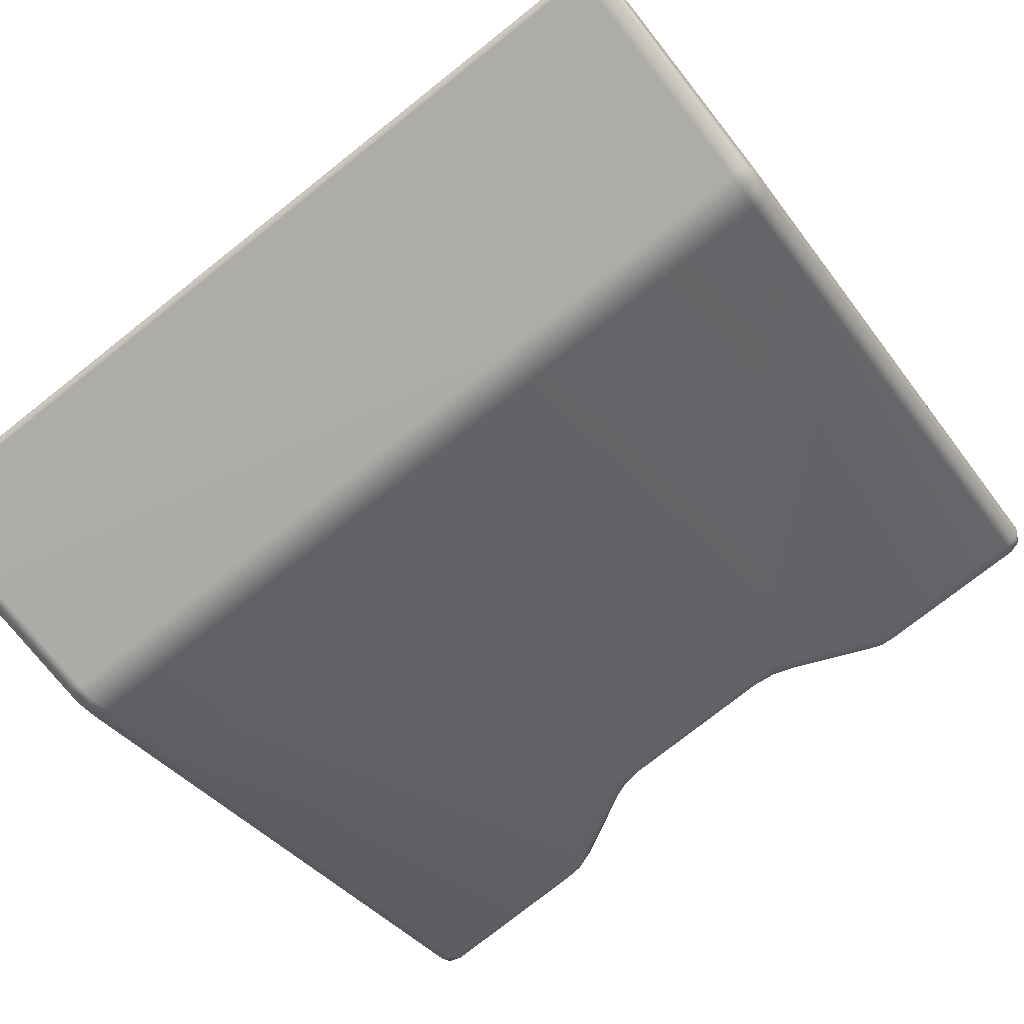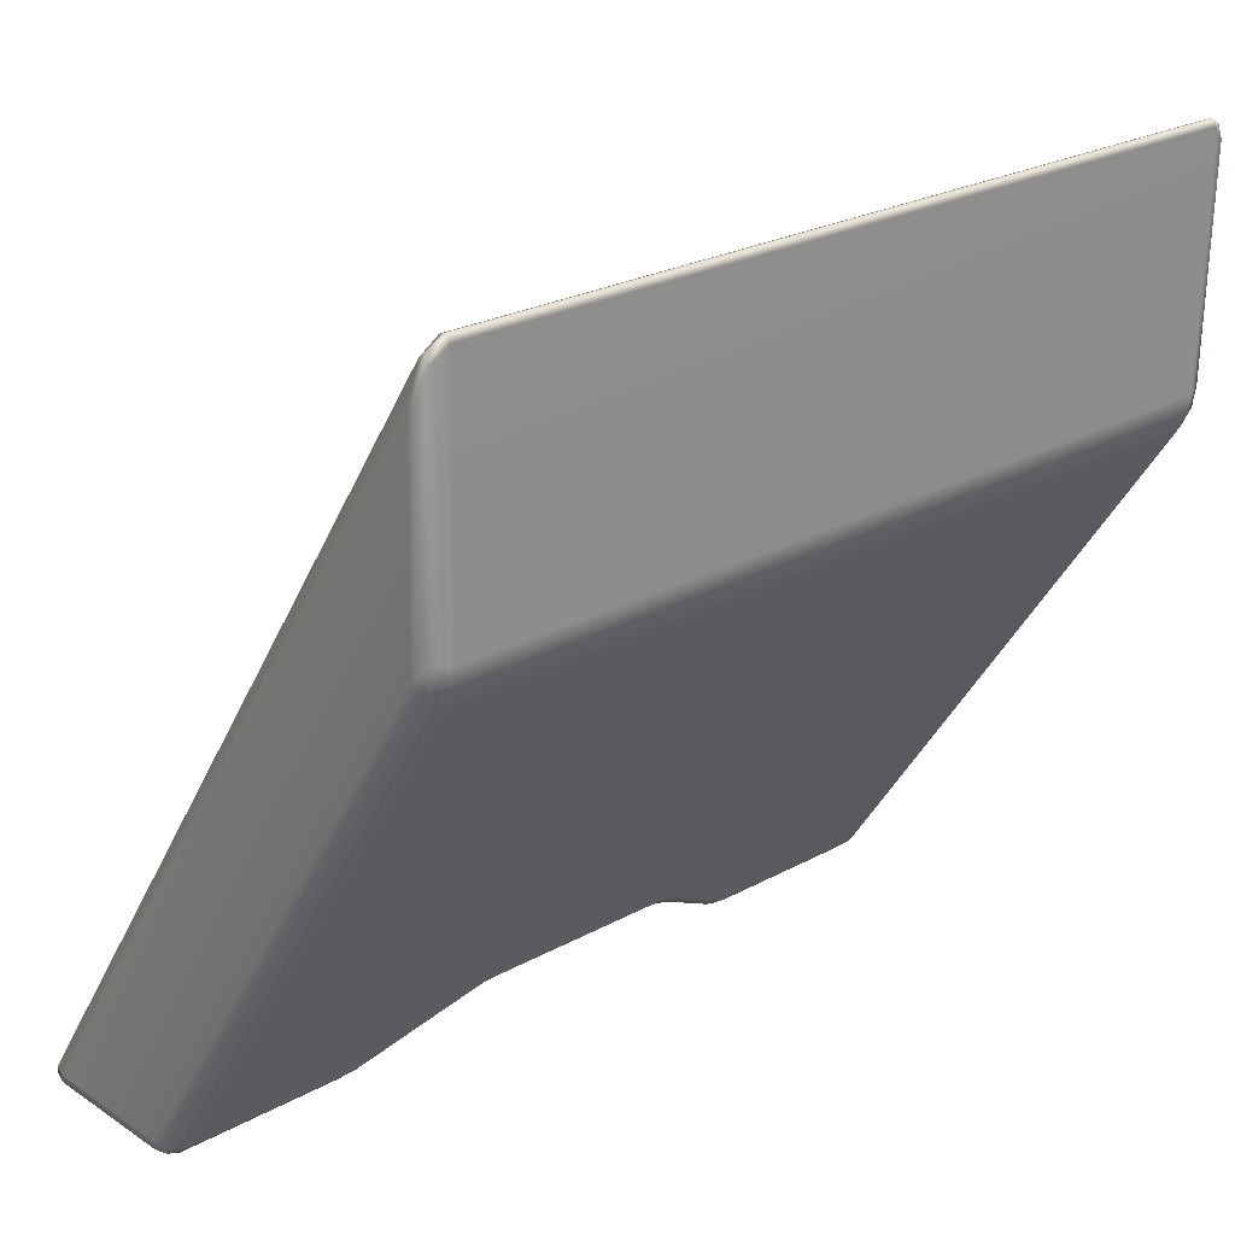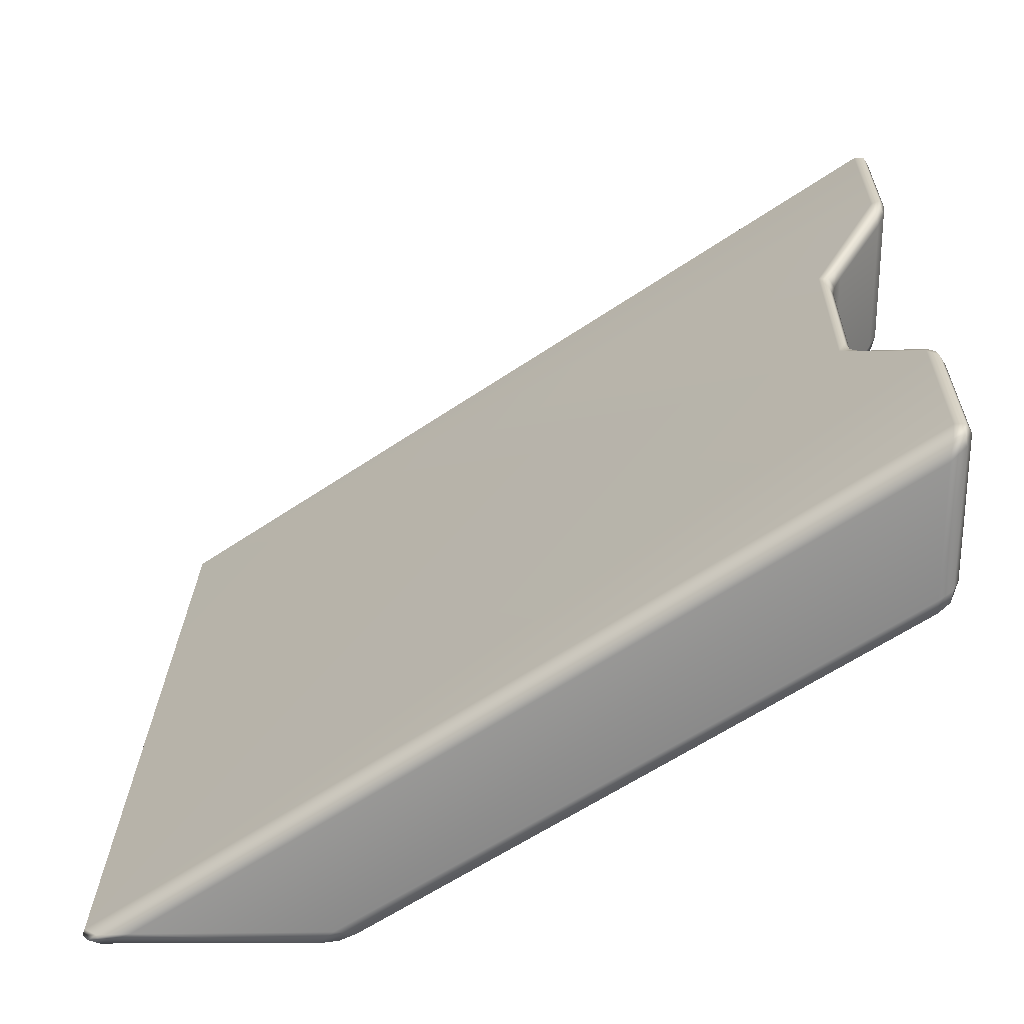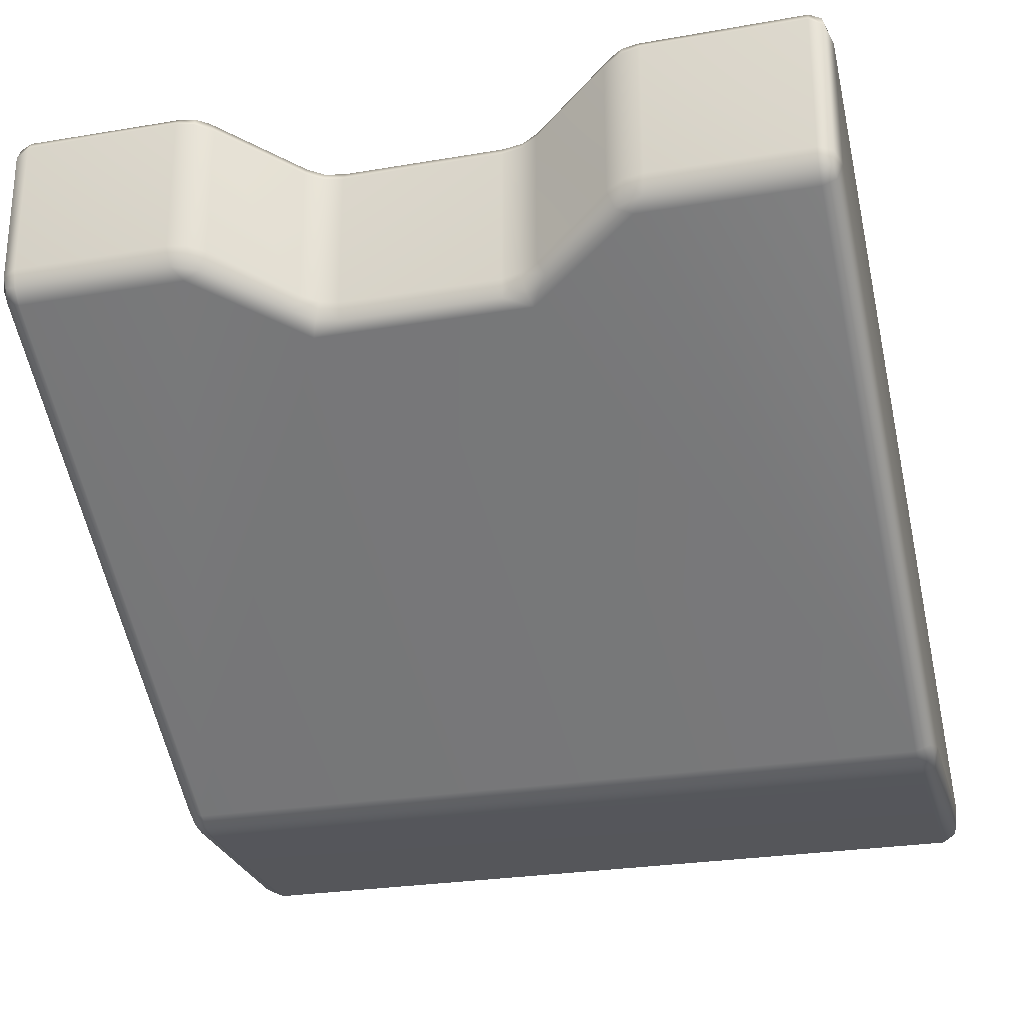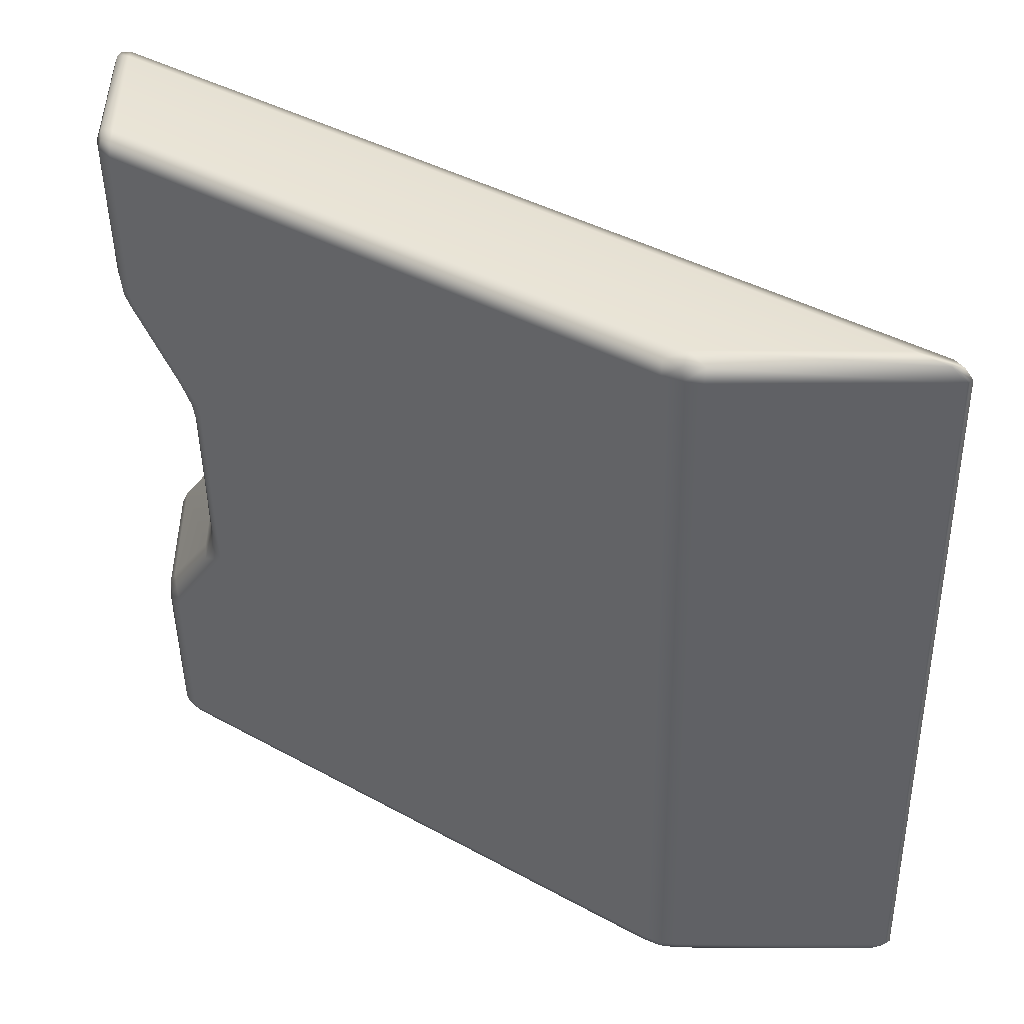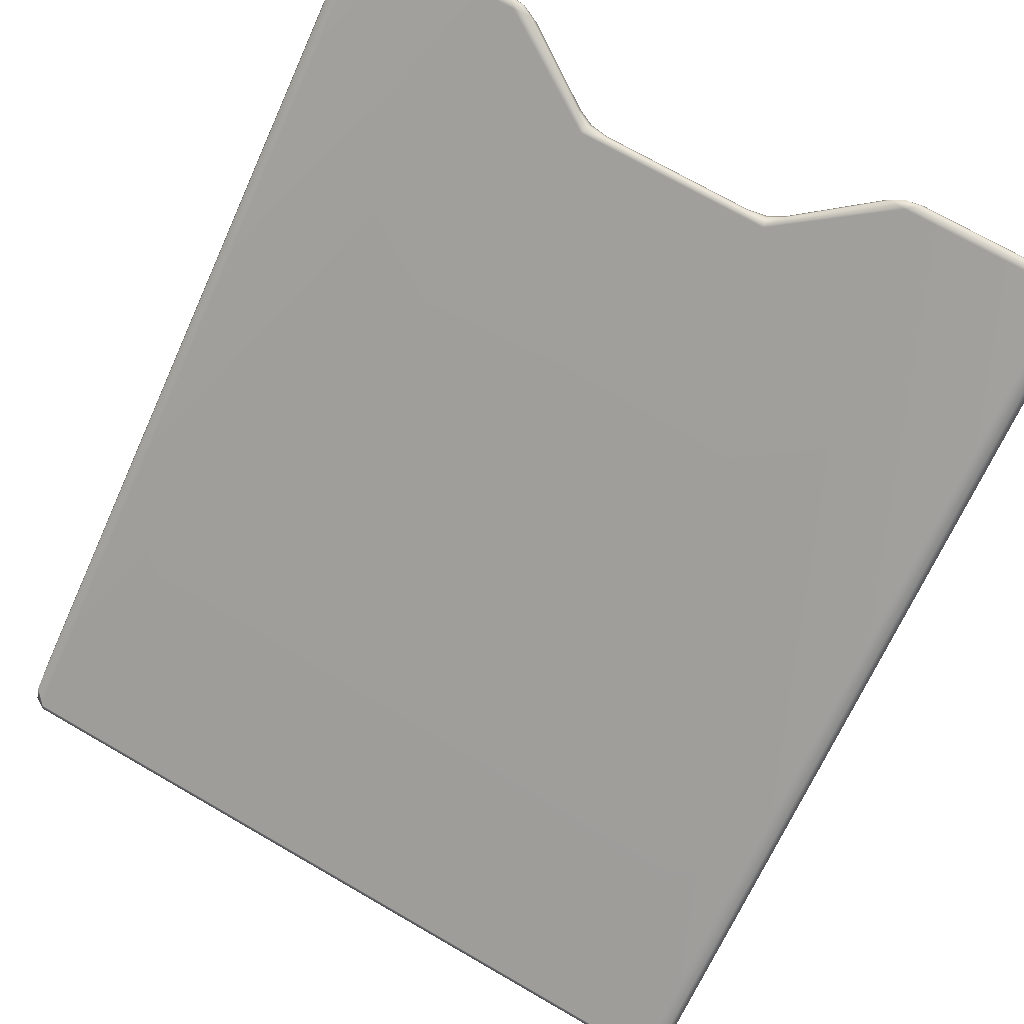
<metadata>
{"format":"obj","ext":"obj","renderer":"f3d","projection":"perspective","resolution":1024,"background":"white","views":[{"elev":-76.7,"azim":38.3,"up":"+Y"},{"elev":24.1,"azim":-42.4,"up":"+Z"},{"elev":25.3,"azim":91.4,"up":"+Y"},{"elev":-26.1,"azim":-164.8,"up":"+Y"},{"elev":-47.6,"azim":-89.0,"up":"+Y"},{"elev":73.2,"azim":29.8,"up":"+Y"}]}
</metadata>
<code>
g ENV_SY02_TEST_CentralStruct_Ramp_MO
v 2.745 0.5624 14.26
v 2.827 0.5799 14.2
v 2.846 0.5684 14.12
v 2.745 0.5326 14.22
v -2.745 0.5624 14.26
v -2.745 0.5326 14.22
v -2.846 0.5684 14.12
v -2.827 0.5799 14.2
v 2.745 0.5548 12.64
v 2.846 0.5684 14.12
v 2.844 0.5951 12.65
v 2.844 0.6179 12.52
v 2.743 0.5768 12.5
v 2.844 0.6796 12.39
v -2.745 0.5548 12.64
v -2.844 0.5951 12.65
v -2.846 0.5684 14.12
v -2.743 0.5768 12.5
v -2.844 0.6179 12.52
v -2.736 0.6372 12.38
v -2.844 0.6796 12.39
v -2.844 3.131 8.736
v -2.745 3.086 8.723
v 2.736 0.6372 12.38
v 2.745 3.086 8.723
v 2.844 3.131 8.736
v 0.764 2.776 9.167
v -0.7641 2.776 9.167
v 1.54 3.086 8.723
v -1.54 3.086 8.723
v 2.745 3.182 8.639
v 2.844 3.131 8.736
v 2.826 3.194 8.662
v 1.615 3.169 8.65
v 1.422 3.138 8.702
v 1.507 3.187 8.652
v 0.764 2.776 9.167
v 0.8789 2.921 9.018
v 0.7256 2.87 9.088
v 0.5671 2.851 9.114
v -0.7641 2.776 9.167
v -0.5669 2.851 9.114
v -0.7254 2.87 9.088
v -0.8789 2.921 9.018
v -1.422 3.138 8.702
v -1.615 3.169 8.65
v -1.507 3.187 8.652
v -2.745 3.182 8.639
v -2.844 3.131 8.736
v -2.826 3.194 8.662
v 2.846 0.5684 14.12
v 2.827 0.5799 14.2
v 2.846 0.6377 14.14
v 2.885 0.677 13.9
v 2.885 4.17 8.748
v 2.844 4.304 8.735
v 2.885 0.717 12.55
v 2.885 3.239 8.748
v 2.844 4.258 8.647
v 2.826 4.331 8.664
v 2.844 3.291 8.652
v 2.844 3.131 8.736
v 2.826 3.194 8.662
v 2.844 0.5951 12.65
v 2.846 0.5684 14.12
v 2.885 0.717 12.55
v 2.844 3.131 8.736
v 2.844 0.6179 12.52
v 2.844 0.6796 12.39
v 2.846 0.6377 14.14
v 2.827 0.5799 14.2
v 2.745 0.5624 14.26
v 2.745 0.6108 14.24
v -2.745 0.6108 14.24
v -2.745 0.5624 14.26
v 2.844 4.304 8.735
v -2.846 0.6377 14.14
v -2.827 0.5799 14.2
v -2.745 4.359 8.723
v -2.844 4.304 8.735
v -2.745 4.364 8.648
v -2.826 4.331 8.664
v -1.54 4.359 8.723
v -1.609 4.361 8.651
v -0.7301 4.038 9.183
v 0.7303 4.038 9.183
v 1.54 4.359 8.723
v -1.422 4.325 8.701
v -1.507 4.34 8.651
v -0.7301 4.038 9.183
v -0.8271 4.075 9.058
v -0.7081 4.042 9.107
v -0.5669 4.032 9.122
v 0.5671 4.032 9.122
v 0.7303 4.038 9.183
v 0.7081 4.042 9.107
v 0.8273 4.075 9.058
v 1.422 4.325 8.701
v 2.745 4.359 8.723
v 1.609 4.361 8.651
v 1.507 4.34 8.651
v 2.745 4.364 8.648
v 2.826 4.331 8.664
v 2.844 4.258 8.647
v 2.826 4.331 8.664
v 2.745 4.364 8.648
v 2.745 4.299 8.608
v 2.844 3.291 8.652
v 1.634 4.299 8.608
v 1.609 4.361 8.651
v 1.502 4.282 8.626
v 1.507 4.34 8.651
v 1.422 4.325 8.701
v 1.634 3.306 8.608
v 2.745 3.306 8.608
v 2.745 3.182 8.639
v 2.826 3.194 8.662
v 1.615 3.169 8.65
v 1.496 3.297 8.628
v 1.507 3.187 8.652
v 1.422 3.138 8.702
v 1.374 4.24 8.681
v 1.374 3.265 8.681
v 0.8789 2.921 9.018
v 0.8268 4.009 9.011
v 0.8273 4.075 9.058
v 0.8268 3.034 9.011
v 0.7052 3.976 9.064
v 0.7081 4.042 9.107
v 0.5671 4.032 9.122
v 0.6984 2.991 9.066
v 0.7256 2.87 9.088
v 0.5671 2.851 9.114
v 0.5671 3.967 9.083
v 0.5671 2.975 9.083
v -0.5669 2.851 9.114
v -0.5669 3.967 9.083
v -0.5669 4.032 9.122
v -0.5669 2.975 9.083
v -0.7052 3.976 9.064
v -0.7081 4.042 9.107
v -0.8271 4.075 9.058
v -0.6984 2.991 9.066
v -0.7254 2.87 9.088
v -0.8789 2.921 9.018
v -0.8269 4.009 9.011
v -0.8269 3.034 9.011
v -1.422 3.138 8.702
v -1.374 4.24 8.681
v -1.422 4.325 8.701
v -1.374 3.265 8.681
v -1.503 4.282 8.626
v -1.507 4.34 8.651
v -1.609 4.361 8.651
v -1.496 3.297 8.628
v -1.507 3.187 8.652
v -1.615 3.169 8.65
v -1.634 4.299 8.608
v -1.634 3.306 8.608
v -2.745 3.182 8.639
v -2.745 4.299 8.608
v -2.745 4.364 8.648
v -2.745 3.306 8.608
v -2.844 4.258 8.647
v -2.826 4.331 8.664
v -2.844 3.291 8.652
v -2.826 3.194 8.662
v -2.846 0.6377 14.14
v -2.827 0.5799 14.2
v -2.846 0.5684 14.12
v -2.885 0.677 13.9
v -2.844 4.304 8.735
v -2.885 4.17 8.748
v -2.844 4.258 8.647
v -2.826 4.331 8.664
v -2.844 3.291 8.652
v -2.885 3.239 8.748
v -2.844 3.131 8.736
v -2.826 3.194 8.662
v -2.885 0.717 12.55
v -2.846 0.5684 14.12
v -2.844 0.5951 12.65
v -2.844 0.6179 12.52
v -2.844 0.6796 12.39
v -2.885 0.717 12.55
v -2.844 3.131 8.736
g ENV_SY02_TEST_CentralStruct_Ramp_MO_0
f 3 2 1
f 4 3 1
f 1 5 4
f 5 6 4
f 6 5 7
f 5 8 7
f 9 4 6
f 4 9 10
f 9 11 10
f 12 11 9
f 13 12 9
f 14 12 13
f 15 9 6
f 13 9 15
f 16 15 6
f 17 16 6
f 18 15 16
f 18 13 15
f 19 18 16
f 20 18 19
f 21 20 19
f 20 21 22
f 23 20 22
f 24 13 18
f 24 14 13
f 20 24 18
f 14 24 25
f 26 14 25
f 24 20 27
f 20 28 27
f 29 24 27
f 29 25 24
f 30 28 20
f 30 20 23
f 25 29 31
f 25 31 32
f 31 33 32
f 29 34 31
f 29 35 34
f 35 36 34
f 29 37 35
f 37 38 35
f 37 39 38
f 40 39 37
f 37 41 40
f 41 42 40
f 41 43 42
f 44 43 41
f 44 41 30
f 45 44 30
f 30 46 45
f 46 47 45
f 46 30 23
f 48 46 23
f 23 49 48
f 49 50 48
f 53 52 51
f 54 53 51
f 54 55 53
f 55 56 53
f 55 54 57
f 58 55 57
f 55 59 56
f 55 58 59
f 59 60 56
f 58 61 59
f 58 62 61
f 62 63 61
f 65 64 54
f 64 66 54
f 58 66 67
f 68 66 64
f 66 69 67
f 69 66 68
f 72 71 70
f 73 72 70
f 73 74 72
f 74 75 72
f 70 76 73
f 74 77 75
f 77 78 75
f 74 79 77
f 79 80 77
f 79 81 80
f 81 82 80
f 79 83 81
f 74 83 79
f 83 84 81
f 85 83 74
f 85 74 86
f 74 73 86
f 73 87 86
f 83 88 84
f 88 89 84
f 83 90 88
f 90 91 88
f 90 92 91
f 93 92 90
f 93 90 94
f 90 95 94
f 95 96 94
f 97 96 95
f 97 95 87
f 98 97 87
f 99 87 73
f 76 99 73
f 87 100 98
f 100 87 99
f 100 101 98
f 102 100 99
f 99 76 102
f 76 103 102
f 106 105 104
f 107 106 104
f 104 108 107
f 107 109 106
f 109 110 106
f 109 111 110
f 111 112 110
f 113 112 111
f 114 109 107
f 109 114 111
f 108 115 107
f 115 114 107
f 115 108 116
f 108 117 116
f 116 118 115
f 118 114 115
f 114 118 119
f 114 119 111
f 118 120 119
f 119 120 121
f 122 113 111
f 111 119 122
f 123 119 121
f 119 123 122
f 121 124 123
f 122 125 113
f 125 126 113
f 123 127 122
f 124 127 123
f 127 125 122
f 125 128 126
f 125 127 128
f 128 129 126
f 130 129 128
f 127 124 131
f 127 131 128
f 124 132 131
f 131 132 133
f 134 130 128
f 128 131 134
f 135 131 133
f 131 135 134
f 133 136 135
f 134 137 130
f 137 138 130
f 135 139 134
f 136 139 135
f 139 137 134
f 137 140 138
f 137 139 140
f 140 141 138
f 142 141 140
f 139 136 143
f 139 143 140
f 136 144 143
f 143 144 145
f 146 142 140
f 140 143 146
f 147 143 145
f 143 147 146
f 147 145 148
f 142 146 149
f 150 142 149
f 147 151 146
f 151 147 148
f 151 149 146
f 149 152 150
f 149 151 152
f 152 153 150
f 154 153 152
f 151 148 155
f 151 155 152
f 148 156 155
f 155 156 157
f 158 154 152
f 152 155 158
f 159 155 157
f 155 159 158
f 159 157 160
f 154 158 161
f 162 154 161
f 159 163 158
f 163 159 160
f 163 161 158
f 161 164 162
f 161 163 164
f 164 165 162
f 163 166 164
f 163 160 166
f 160 167 166
f 170 169 168
f 171 170 168
f 168 172 171
f 172 173 171
f 173 172 174
f 172 175 174
f 174 176 173
f 173 177 171
f 176 177 173
f 177 176 178
f 176 179 178
f 177 180 171
f 171 180 181
f 180 182 181
f 183 182 180
f 184 180 177
f 184 183 185
f 186 184 177

</code>
